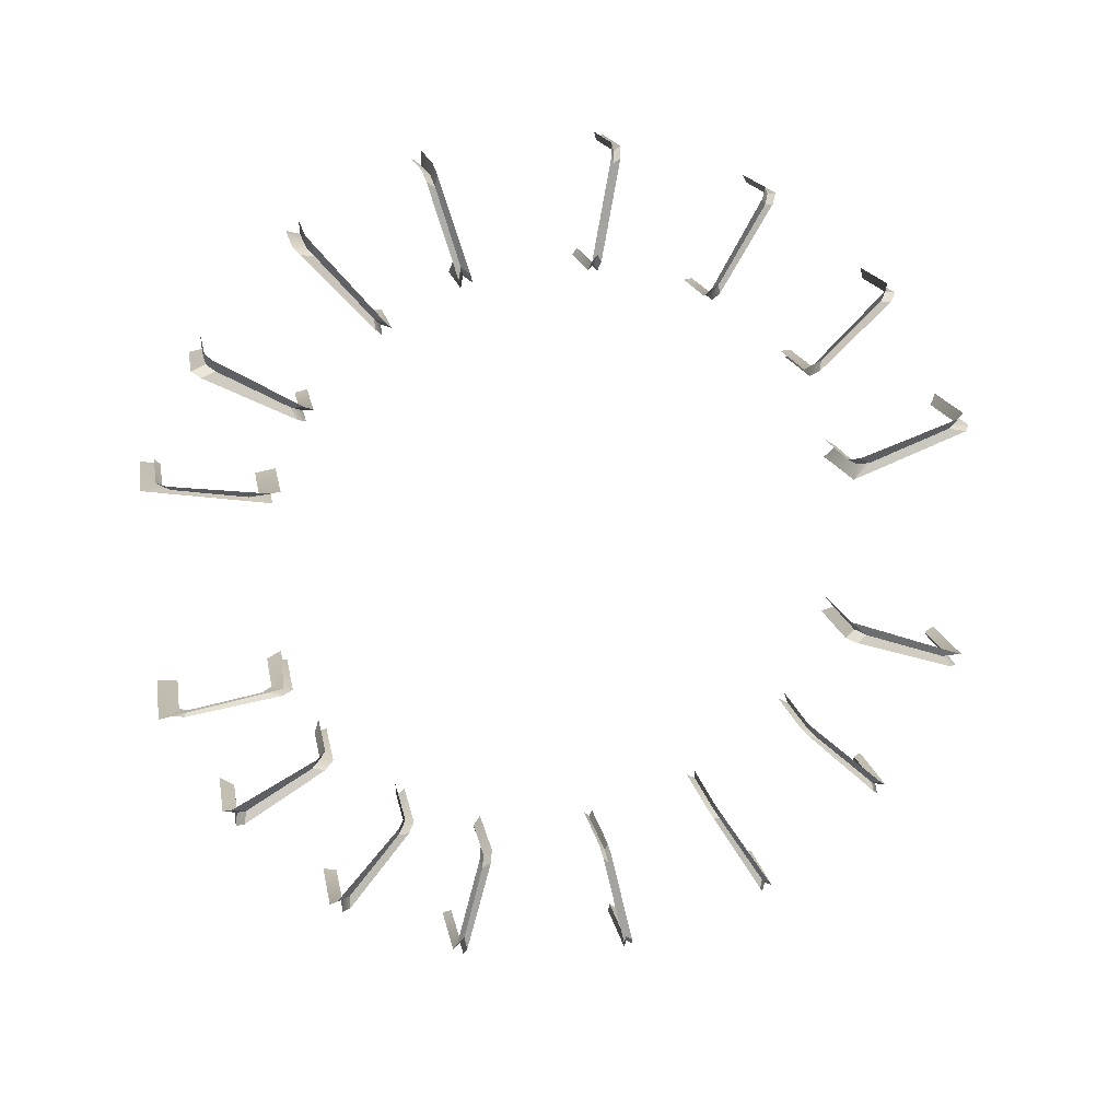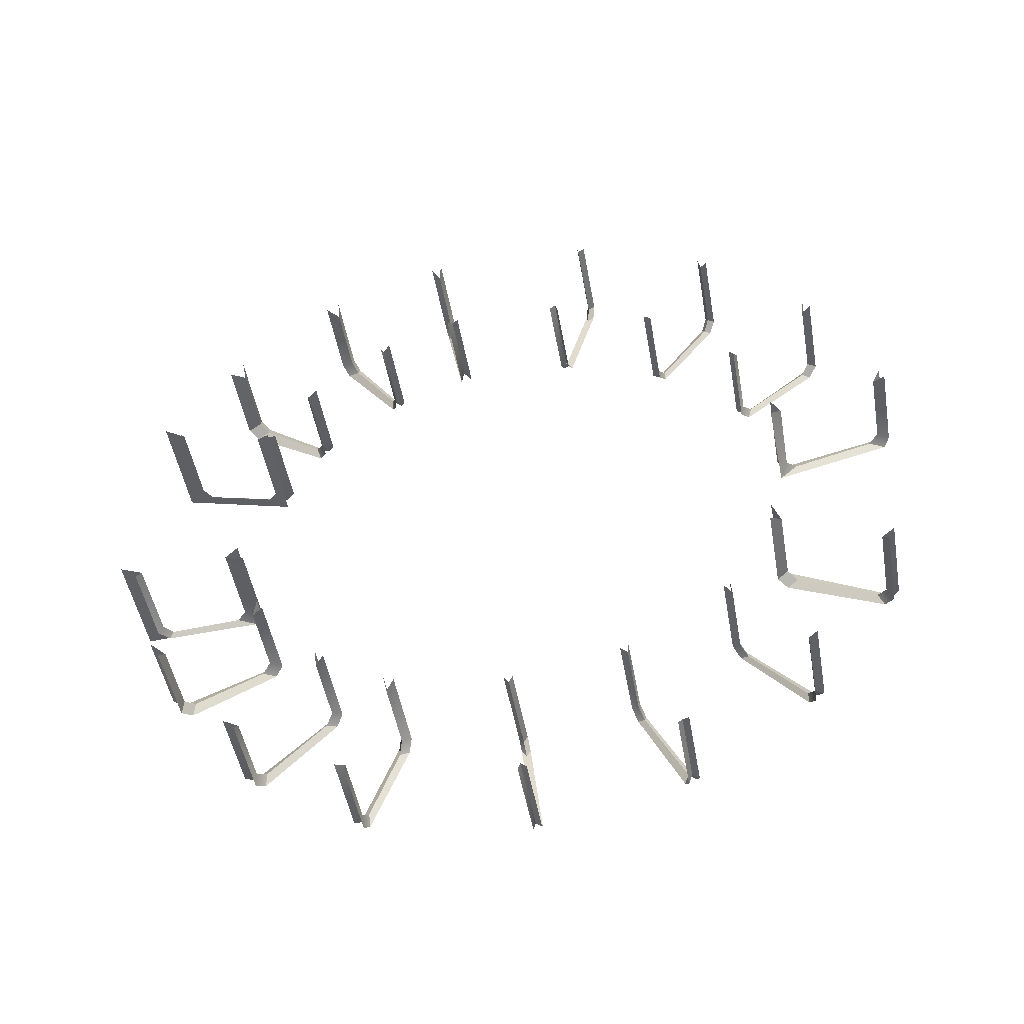
<metadata>
{"format":"obj","ext":"obj","renderer":"f3d","projection":"perspective","resolution":1024,"background":"white","views":[{"elev":-72.5,"azim":91.3,"up":"+Z"},{"elev":42.5,"azim":95.1,"up":"+Z"}]}
</metadata>
<code>
g [GIMMICK]stone_slab_gap_light
v 1.442 1.714 0.2224
v 1.424 1.718 0.2231
v 1.424 1.752 0.02699
v 1.442 1.749 0.02631
v 1.402 1.752 0.003515
v 1.419 1.748 0.002801
v 1.403 1.313 0.1516
v 1.389 1.335 0.1354
v 1.389 1.365 -0.03139
v 1.403 1.347 -0.04453
v 1.367 1.375 -0.05294
v 1.381 1.358 -0.06606
v 1.258 1.037 0.1029
v 1.253 1.07 0.08479
v 1.253 1.098 -0.07646
v 1.258 1.071 -0.0932
v 1.236 1.118 -0.09647
v 1.241 1.091 -0.1131
v 0.7568 0.686 0.0612
v 0.7523 0.7349 0.04929
v 0.7523 0.7675 -0.1359
v 0.7568 0.7298 -0.1872
v 0.7489 0.7902 -0.1553
v 0.7212 0.952 -0.1268
v 0.7093 1.002 -0.138
v 0.7177 0.9704 -0.1001
v 0.7077 0.9686 0.111
v 0.7177 0.9378 0.08506
v 1.106 2.32 0.3292
v 1.085 2.321 0.3104
v 1.085 2.351 0.142
v 1.106 2.355 0.1331
v 1.07 2.339 0.1164
v 1.09 2.342 0.1076
v 1.332 2.045 0.2807
v 1.315 2.055 0.2724
v 1.315 2.086 0.09562
v 1.332 2.08 0.08464
v 1.419 1.748 0.002801
v 1.402 1.752 0.003515
v 1.209 1.714 -0.003117
v 1.195 1.702 -0.005251
v 1.367 1.375 -0.05294
v 1.195 1.422 -0.04462
v 1.17 1.417 -0.0556
v 1.381 1.358 -0.06606
v 1.241 1.091 -0.1131
v 1.236 1.118 -0.09647
v 1.094 1.236 -0.07566
v 1.073 1.238 -0.08723
v 1.09 2.342 0.1076
v 1.07 2.339 0.1164
v 0.9447 2.206 0.09304
v 0.9394 2.189 0.08054
v 1.312 2.072 0.0599
v 1.295 2.078 0.07083
v 1.126 1.976 0.05286
v 1.121 1.961 0.04033
v 1.172 1.694 0.01664
v 1.186 1.671 0.2149
v 1.172 1.659 0.2127
v 1.186 1.706 0.01881
v 1.195 1.702 -0.005251
v 1.209 1.714 -0.003117
v 1.148 1.42 -0.03173
v 1.173 1.395 0.146
v 1.148 1.385 0.1644
v 1.173 1.425 -0.02076
v 1.17 1.417 -0.0556
v 1.195 1.422 -0.04462
v 1.057 1.249 -0.06177
v 1.077 1.218 0.111
v 1.057 1.215 0.1343
v 1.077 1.247 -0.05027
v 1.073 1.238 -0.08723
v 1.094 1.236 -0.07566
v 0.9234 2.169 0.1004
v 0.929 2.156 0.2812
v 0.9234 2.134 0.2965
v 0.929 2.185 0.1128
v 0.9394 2.189 0.08054
v 0.9447 2.206 0.09304
v 1.101 1.946 0.06099
v 1.106 1.929 0.2503
v 1.101 1.911 0.2571
v 1.106 1.96 0.07347
v 1.121 1.961 0.04033
v 1.126 1.976 0.05286
v 1.002 0.8123 0.06335
v 1.013 0.8482 0.04571
v 1.013 0.8766 -0.1155
v 1.002 0.8469 -0.1328
v 0.9912 0.871 -0.1519
v 1.001 0.9002 -0.1348
v 0.913 1.051 -0.1082
v 0.8881 1.064 -0.1178
v 0.8773 1.08 -0.09158
v 0.9014 1.038 0.0792
v 0.8773 1.046 0.1045
v 0.9014 1.067 -0.08205
v 0.8881 1.064 -0.1178
v 0.913 1.051 -0.1082
v 0.7523 0.7349 0.04929
v 0.7635 0.7217 0.04713
v 0.7635 0.7563 -0.149
v 0.7523 0.7675 -0.1359
v 0.7601 0.7828 -0.1677
v 0.7489 0.7902 -0.1553
v 0.7601 0.7828 -0.1677
v 0.7285 0.9992 -0.1295
v 0.7212 0.952 -0.1268
v 0.7489 0.7902 -0.1553
v 0.7177 0.9704 -0.1001
v 0.7252 0.9831 0.09321
v 0.7177 0.9378 0.08506
v 0.7252 1.018 -0.1029
v 0.7212 0.952 -0.1268
v 0.7285 0.9992 -0.1295
v 1.013 0.8482 0.04571
v 1.04 0.8393 0.06809
v 1.04 0.8738 -0.128
v 1.013 0.8766 -0.1155
v 1.028 0.8972 -0.1473
v 0.9142 1.082 -0.1147
v 0.913 1.051 -0.1082
v 1.001 0.9002 -0.1348
v 0.9014 1.067 -0.08205
v 0.9021 1.063 0.1075
v 0.9014 1.038 0.0792
v 0.9021 1.097 -0.08861
v 0.913 1.051 -0.1082
v 0.9142 1.082 -0.1147
v 1.253 1.07 0.08479
v 1.279 1.065 0.1079
v 1.279 1.1 -0.08819
v 1.253 1.098 -0.07646
v 1.261 1.119 -0.1082
v 1.236 1.118 -0.09647
v 1.261 1.119 -0.1082
v 1.088 1.259 -0.08346
v 1.094 1.236 -0.07566
v 1.236 1.118 -0.09647
v 1.077 1.247 -0.05027
v 1.071 1.236 0.138
v 1.077 1.218 0.111
v 1.071 1.27 -0.05812
v 1.094 1.236 -0.07566
v 1.088 1.259 -0.08346
v 1.389 1.335 0.1354
v 1.417 1.336 0.1557
v 1.417 1.37 -0.04044
v 1.389 1.365 -0.03139
v 1.395 1.381 -0.062
v 1.367 1.375 -0.05294
v 1.395 1.381 -0.062
v 1.181 1.443 -0.05107
v 1.195 1.422 -0.04462
v 1.367 1.375 -0.05294
v 1.173 1.425 -0.02076
v 1.158 1.411 0.1689
v 1.173 1.395 0.146
v 1.158 1.445 -0.02724
v 1.195 1.422 -0.04462
v 1.181 1.443 -0.05107
v 1.424 1.718 0.2231
v 1.435 1.733 0.2257
v 1.435 1.767 0.02959
v 1.424 1.752 0.02699
v 1.402 1.752 0.003515
v 1.412 1.767 0.00608
v 1.193 1.722 -0.001776
v 1.209 1.714 -0.003117
v 1.186 1.706 0.01881
v 1.17 1.713 0.02012
v 1.17 1.679 0.2162
v 1.186 1.671 0.2149
v 1.315 2.055 0.2724
v 1.318 2.068 0.2848
v 1.318 2.103 0.08866
v 1.315 2.086 0.09562
v 1.298 2.095 0.06384
v 1.111 1.98 0.04354
v 1.126 1.976 0.05286
v 1.295 2.078 0.07083
v 1.106 1.96 0.07347
v 1.091 1.929 0.2602
v 1.106 1.929 0.2503
v 1.091 1.964 0.06412
v 1.126 1.976 0.05286
v 1.111 1.98 0.04354
v 1.085 2.321 0.3104
v 1.084 2.338 0.3325
v 1.084 2.373 0.1364
v 1.085 2.351 0.142
v 1.069 2.36 0.1107
v 0.9232 2.202 0.08286
v 0.9447 2.206 0.09304
v 1.07 2.339 0.1164
v 0.929 2.185 0.1128
v 0.9077 2.147 0.2987
v 0.929 2.156 0.2812
v 0.9077 2.182 0.1026
v 0.9447 2.206 0.09304
v 0.9232 2.202 0.08286
v 1.295 2.078 0.07083
v 1.312 2.072 0.0599
v 1.332 2.08 0.08464
v 1.315 2.086 0.09562
v 1.001 0.9002 -0.1348
v 0.9912 0.871 -0.1519
v 1.002 0.8469 -0.1328
v 1.013 0.8766 -0.1155
v 1.028 0.8972 -0.1473
v 1.001 0.9002 -0.1348
v 1.013 0.8766 -0.1155
v 1.04 0.8738 -0.128
v 1.412 1.767 0.00608
v 1.402 1.752 0.003515
v 1.424 1.752 0.02699
v 1.435 1.767 0.02959
v 1.298 2.095 0.06384
v 1.295 2.078 0.07083
v 1.315 2.086 0.09562
v 1.318 2.103 0.08866
v 1.069 2.36 0.1107
v 1.07 2.339 0.1164
v 1.085 2.351 0.142
v 1.084 2.373 0.1364
v 1.209 1.714 -0.003117
v 1.193 1.722 -0.001776
v 1.17 1.713 0.02012
v 1.186 1.706 0.01881
v -0.4318 1.752 0.02699
v -0.4318 1.718 0.2231
v -0.4493 1.714 0.2224
v -0.4493 1.749 0.02631
v -0.4091 1.752 0.003515
v -0.4267 1.748 0.002801
v -0.3968 1.365 -0.03139
v -0.3968 1.335 0.1354
v -0.4102 1.313 0.1516
v -0.4102 1.347 -0.04453
v -0.3747 1.375 -0.05294
v -0.3881 1.358 -0.06606
v -0.2606 1.098 -0.07646
v -0.2606 1.07 0.08479
v -0.2652 1.037 0.1029
v -0.2652 1.071 -0.0932
v -0.2435 1.118 -0.09647
v -0.2485 1.091 -0.1131
v 0.2405 0.7675 -0.1359
v 0.2405 0.7349 0.04929
v 0.2356 0.686 0.0612
v 0.2356 0.7298 -0.1872
v 0.244 0.7902 -0.1553
v 0.2713 0.952 -0.1268
v 0.2832 1.002 -0.138
v 0.2747 0.9704 -0.1001
v 0.2847 0.9686 0.111
v 0.2747 0.9378 0.08506
v -0.09304 2.351 0.142
v -0.09304 2.321 0.3104
v -0.1134 2.32 0.3292
v -0.1134 2.355 0.1331
v -0.07734 2.339 0.1164
v -0.09735 2.342 0.1076
v -0.3221 2.086 0.09562
v -0.3221 2.055 0.2724
v -0.3391 2.045 0.2807
v -0.3391 2.08 0.08464
v -0.2161 1.714 -0.003117
v -0.4091 1.752 0.003515
v -0.4267 1.748 0.002801
v -0.2022 1.702 -0.005251
v -0.3747 1.375 -0.05294
v -0.3881 1.358 -0.06606
v -0.1775 1.417 -0.0556
v -0.203 1.422 -0.04462
v -0.1013 1.236 -0.07566
v -0.2435 1.118 -0.09647
v -0.2485 1.091 -0.1131
v -0.08101 1.238 -0.08723
v 0.04776 2.206 0.09304
v -0.07734 2.339 0.1164
v -0.09735 2.342 0.1076
v 0.05304 2.189 0.08054
v -0.1333 1.976 0.05286
v -0.3024 2.078 0.07083
v -0.3193 2.072 0.0599
v -0.1287 1.961 0.04033
v -0.1935 1.671 0.2149
v -0.1796 1.694 0.01664
v -0.1796 1.659 0.2127
v -0.1935 1.706 0.01881
v -0.2022 1.702 -0.005251
v -0.2161 1.714 -0.003117
v -0.1809 1.395 0.146
v -0.1555 1.42 -0.03173
v -0.1555 1.385 0.1644
v -0.1809 1.425 -0.02076
v -0.1775 1.417 -0.0556
v -0.203 1.422 -0.04462
v -0.08423 1.218 0.111
v -0.06429 1.249 -0.06177
v -0.06429 1.215 0.1343
v -0.08423 1.247 -0.05027
v -0.08101 1.238 -0.08723
v -0.1013 1.236 -0.07566
v 0.06345 2.156 0.2812
v 0.06906 2.169 0.1004
v 0.06906 2.134 0.2965
v 0.06345 2.185 0.1128
v 0.05304 2.189 0.08054
v 0.04776 2.206 0.09304
v -0.1136 1.929 0.2503
v -0.1088 1.946 0.06099
v -0.1088 1.911 0.2571
v -0.1136 1.96 0.07347
v -0.1287 1.961 0.04033
v -0.1333 1.976 0.05286
v -0.02052 0.8766 -0.1155
v -0.02052 0.8482 0.04571
v -0.009586 0.8123 0.06335
v -0.009586 0.8469 -0.1328
v 0.07943 1.051 -0.1082
v -0.00885 0.9002 -0.1348
v 0.001243 0.871 -0.1519
v 0.1044 1.064 -0.1178
v 0.0911 1.038 0.0792
v 0.1152 1.08 -0.09158
v 0.1152 1.046 0.1045
v 0.0911 1.067 -0.08205
v 0.1044 1.064 -0.1178
v 0.07943 1.051 -0.1082
v 0.229 0.7563 -0.149
v 0.229 0.7217 0.04713
v 0.2405 0.7349 0.04929
v 0.2405 0.7675 -0.1359
v 0.2323 0.7828 -0.1677
v 0.244 0.7902 -0.1553
v 0.2323 0.7828 -0.1677
v 0.244 0.7902 -0.1553
v 0.2713 0.952 -0.1268
v 0.2639 0.9992 -0.1295
v 0.2673 0.9831 0.09321
v 0.2747 0.9704 -0.1001
v 0.2747 0.9378 0.08506
v 0.2673 1.018 -0.1029
v 0.2713 0.952 -0.1268
v 0.2639 0.9992 -0.1295
v -0.0477 0.8738 -0.128
v -0.0477 0.8393 0.06809
v -0.02052 0.8482 0.04571
v -0.02052 0.8766 -0.1155
v -0.03562 0.8972 -0.1473
v -0.00885 0.9002 -0.1348
v 0.07943 1.051 -0.1082
v 0.07824 1.082 -0.1147
v 0.09033 1.063 0.1075
v 0.0911 1.067 -0.08205
v 0.0911 1.038 0.0792
v 0.09033 1.097 -0.08861
v 0.07943 1.051 -0.1082
v 0.07824 1.082 -0.1147
v -0.2861 1.1 -0.08819
v -0.2861 1.065 0.1079
v -0.2606 1.07 0.08479
v -0.2606 1.098 -0.07646
v -0.2688 1.119 -0.1082
v -0.2435 1.118 -0.09647
v -0.2688 1.119 -0.1082
v -0.2435 1.118 -0.09647
v -0.1013 1.236 -0.07566
v -0.09571 1.259 -0.08346
v -0.07838 1.236 0.138
v -0.08423 1.247 -0.05027
v -0.08423 1.218 0.111
v -0.07838 1.27 -0.05812
v -0.1013 1.236 -0.07566
v -0.09571 1.259 -0.08346
v -0.4246 1.37 -0.04044
v -0.4246 1.336 0.1557
v -0.3968 1.335 0.1354
v -0.3968 1.365 -0.03139
v -0.4025 1.381 -0.062
v -0.3747 1.375 -0.05294
v -0.4025 1.381 -0.062
v -0.3747 1.375 -0.05294
v -0.203 1.422 -0.04462
v -0.1881 1.443 -0.05107
v -0.166 1.411 0.1689
v -0.1809 1.425 -0.02076
v -0.1809 1.395 0.146
v -0.166 1.445 -0.02724
v -0.203 1.422 -0.04462
v -0.1881 1.443 -0.05107
v -0.4421 1.767 0.02959
v -0.4421 1.733 0.2257
v -0.4318 1.718 0.2231
v -0.4318 1.752 0.02699
v -0.2003 1.722 -0.001776
v -0.4195 1.767 0.00608
v -0.4091 1.752 0.003515
v -0.2161 1.714 -0.003117
v -0.1777 1.679 0.2162
v -0.1777 1.713 0.02012
v -0.1935 1.706 0.01881
v -0.1935 1.671 0.2149
v -0.3256 2.103 0.08866
v -0.3256 2.068 0.2848
v -0.3221 2.055 0.2724
v -0.3221 2.086 0.09562
v -0.306 2.095 0.06384
v -0.3024 2.078 0.07083
v -0.1333 1.976 0.05286
v -0.1183 1.98 0.04354
v -0.09871 1.929 0.2602
v -0.1136 1.96 0.07347
v -0.1136 1.929 0.2503
v -0.09871 1.964 0.06412
v -0.1333 1.976 0.05286
v -0.1183 1.98 0.04354
v -0.09194 2.373 0.1364
v -0.09194 2.338 0.3325
v -0.09304 2.321 0.3104
v -0.09304 2.351 0.142
v -0.07643 2.36 0.1107
v -0.07734 2.339 0.1164
v 0.04776 2.206 0.09304
v 0.06929 2.202 0.08286
v 0.0848 2.147 0.2987
v 0.06345 2.185 0.1128
v 0.06345 2.156 0.2812
v 0.0848 2.182 0.1026
v 0.04776 2.206 0.09304
v 0.06929 2.202 0.08286
v -0.3024 2.078 0.07083
v -0.3221 2.086 0.09562
v -0.3391 2.08 0.08464
v -0.3193 2.072 0.0599
v -0.00885 0.9002 -0.1348
v -0.02052 0.8766 -0.1155
v -0.009586 0.8469 -0.1328
v 0.001243 0.871 -0.1519
v -0.03562 0.8972 -0.1473
v -0.0477 0.8738 -0.128
v -0.02052 0.8766 -0.1155
v -0.00885 0.9002 -0.1348
v -0.4195 1.767 0.00608
v -0.4421 1.767 0.02959
v -0.4318 1.752 0.02699
v -0.4091 1.752 0.003515
v -0.306 2.095 0.06384
v -0.3256 2.103 0.08866
v -0.3221 2.086 0.09562
v -0.3024 2.078 0.07083
v -0.07643 2.36 0.1107
v -0.09194 2.373 0.1364
v -0.09304 2.351 0.142
v -0.07734 2.339 0.1164
v -0.2161 1.714 -0.003117
v -0.1935 1.706 0.01881
v -0.1777 1.713 0.02012
v -0.2003 1.722 -0.001776
v 0.7993 2.502 0.3613
v 0.7771 2.49 0.339
v 0.7771 2.519 0.1722
v 0.7993 2.537 0.1652
v 0.7692 2.502 0.1458
v 0.792 2.519 0.1387
v 0.7692 2.502 0.1458
v 0.7018 2.32 0.1136
v 0.7163 2.298 0.09963
v 0.792 2.519 0.1387
v 0.709 2.272 0.1185
v 0.6939 2.294 0.1326
v 0.6939 2.265 0.2993
v 0.709 2.238 0.3146
v 0.7771 2.49 0.339
v 0.7717 2.514 0.3634
v 0.7717 2.549 0.1673
v 0.7771 2.519 0.1722
v 0.7634 2.541 0.1425
v 0.7692 2.502 0.1458
v 0.7634 2.541 0.1425
v 0.6661 2.283 0.103
v 0.7018 2.32 0.1136
v 0.7692 2.502 0.1458
v 0.6939 2.294 0.1326
v 0.6642 2.239 0.315
v 0.6939 2.265 0.2993
v 0.6661 2.283 0.103
v 0.7018 2.32 0.1136
v 0.7163 2.298 0.09963
v 0.7018 2.32 0.1136
v 0.6939 2.294 0.1326
v 0.709 2.272 0.1185
v 0.2154 2.519 0.1722
v 0.2154 2.49 0.339
v 0.1932 2.502 0.3613
v 0.1932 2.537 0.1652
v 0.2232 2.502 0.1458
v 0.2005 2.519 0.1387
v 0.2232 2.502 0.1458
v 0.2005 2.519 0.1387
v 0.2761 2.298 0.09963
v 0.2907 2.32 0.1136
v 0.2986 2.265 0.2993
v 0.2986 2.294 0.1326
v 0.2835 2.272 0.1185
v 0.2835 2.238 0.3146
v 0.2208 2.549 0.1673
v 0.2208 2.514 0.3634
v 0.2154 2.49 0.339
v 0.2154 2.519 0.1722
v 0.2291 2.541 0.1425
v 0.2232 2.502 0.1458
v 0.2291 2.541 0.1425
v 0.2232 2.502 0.1458
v 0.2907 2.32 0.1136
v 0.3263 2.283 0.103
v 0.3283 2.239 0.315
v 0.2986 2.294 0.1326
v 0.2986 2.265 0.2993
v 0.3263 2.283 0.103
v 0.2907 2.32 0.1136
v 0.2761 2.298 0.09963
v 0.2835 2.272 0.1185
v 0.2986 2.294 0.1326
v 0.2907 2.32 0.1136
g [GIMMICK]stone_slab_gap_light_0
f 3 2 1
f 4 3 1
f 3 4 5
f 4 6 5
f 9 8 7
f 10 9 7
f 9 10 11
f 10 12 11
f 15 14 13
f 16 15 13
f 15 16 17
f 16 18 17
f 21 20 19
f 22 21 19
f 22 23 21
f 24 23 22
f 25 24 22
f 26 24 25
f 25 27 26
f 27 28 26
f 31 30 29
f 32 31 29
f 31 32 33
f 32 34 33
f 37 36 35
f 38 37 35
f 41 40 39
f 42 41 39
f 45 44 43
f 46 45 43
f 49 48 47
f 50 49 47
f 53 52 51
f 54 53 51
f 57 56 55
f 58 57 55
f 61 60 59
f 60 62 59
f 59 62 63
f 62 64 63
f 67 66 65
f 66 68 65
f 65 68 69
f 68 70 69
f 73 72 71
f 72 74 71
f 71 74 75
f 74 76 75
f 79 78 77
f 78 80 77
f 77 80 81
f 80 82 81
f 85 84 83
f 84 86 83
f 83 86 87
f 86 88 87
f 91 90 89
f 92 91 89
f 95 94 93
f 96 95 93
f 99 98 97
f 98 100 97
f 97 100 101
f 100 102 101
f 105 104 103
f 106 105 103
f 105 106 107
f 106 108 107
f 111 110 109
f 112 111 109
f 115 114 113
f 114 116 113
f 113 116 117
f 116 118 117
f 121 120 119
f 122 121 119
f 125 124 123
f 126 125 123
f 129 128 127
f 128 130 127
f 127 130 131
f 130 132 131
f 135 134 133
f 136 135 133
f 135 136 137
f 136 138 137
f 141 140 139
f 142 141 139
f 145 144 143
f 144 146 143
f 143 146 147
f 146 148 147
f 151 150 149
f 152 151 149
f 151 152 153
f 152 154 153
f 157 156 155
f 158 157 155
f 161 160 159
f 160 162 159
f 159 162 163
f 162 164 163
f 167 166 165
f 168 167 165
f 171 170 169
f 172 171 169
f 175 174 173
f 176 175 173
f 179 178 177
f 180 179 177
f 183 182 181
f 184 183 181
f 187 186 185
f 186 188 185
f 185 188 189
f 188 190 189
f 193 192 191
f 194 193 191
f 197 196 195
f 198 197 195
f 201 200 199
f 200 202 199
f 199 202 203
f 202 204 203
f 207 206 205
f 208 207 205
f 211 210 209
f 212 211 209
f 215 214 213
f 216 215 213
f 219 218 217
f 220 219 217
f 223 222 221
f 224 223 221
f 227 226 225
f 228 227 225
f 231 230 229
f 232 231 229
f 235 234 233
f 236 235 233
f 236 233 237
f 238 236 237
f 241 240 239
f 242 241 239
f 242 239 243
f 244 242 243
f 247 246 245
f 248 247 245
f 248 245 249
f 250 248 249
f 253 252 251
f 254 253 251
f 255 254 251
f 254 255 256
f 257 254 256
f 256 258 257
f 259 257 258
f 260 259 258
f 263 262 261
f 264 263 261
f 264 261 265
f 266 264 265
f 269 268 267
f 270 269 267
f 273 272 271
f 274 273 271
f 277 276 275
f 278 277 275
f 281 280 279
f 282 281 279
f 285 284 283
f 286 285 283
f 289 288 287
f 290 289 287
f 293 292 291
f 292 294 291
f 294 292 295
f 296 294 295
f 299 298 297
f 298 300 297
f 300 298 301
f 302 300 301
f 305 304 303
f 304 306 303
f 306 304 307
f 308 306 307
f 311 310 309
f 310 312 309
f 312 310 313
f 314 312 313
f 317 316 315
f 316 318 315
f 318 316 319
f 320 318 319
f 323 322 321
f 324 323 321
f 327 326 325
f 328 327 325
f 331 330 329
f 330 332 329
f 332 330 333
f 334 332 333
f 337 336 335
f 338 337 335
f 338 335 339
f 340 338 339
f 343 342 341
f 344 343 341
f 347 346 345
f 346 348 345
f 348 346 349
f 350 348 349
f 353 352 351
f 354 353 351
f 357 356 355
f 358 357 355
f 361 360 359
f 360 362 359
f 362 360 363
f 364 362 363
f 367 366 365
f 368 367 365
f 368 365 369
f 370 368 369
f 373 372 371
f 374 373 371
f 377 376 375
f 376 378 375
f 378 376 379
f 380 378 379
f 383 382 381
f 384 383 381
f 384 381 385
f 386 384 385
f 389 388 387
f 390 389 387
f 393 392 391
f 392 394 391
f 394 392 395
f 396 394 395
f 399 398 397
f 400 399 397
f 403 402 401
f 404 403 401
f 407 406 405
f 408 407 405
f 411 410 409
f 412 411 409
f 415 414 413
f 416 415 413
f 419 418 417
f 418 420 417
f 420 418 421
f 422 420 421
f 425 424 423
f 426 425 423
f 429 428 427
f 430 429 427
f 433 432 431
f 432 434 431
f 434 432 435
f 436 434 435
f 439 438 437
f 440 439 437
f 443 442 441
f 444 443 441
f 447 446 445
f 448 447 445
f 451 450 449
f 452 451 449
f 455 454 453
f 456 455 453
f 459 458 457
f 460 459 457
f 463 462 461
f 464 463 461
f 467 466 465
f 468 467 465
f 467 468 469
f 468 470 469
f 473 472 471
f 474 473 471
f 477 476 475
f 478 477 475
f 481 480 479
f 482 481 479
f 481 482 483
f 482 484 483
f 487 486 485
f 488 487 485
f 491 490 489
f 490 492 489
f 489 492 493
f 496 495 494
f 497 496 494
f 500 499 498
f 501 500 498
f 501 498 502
f 503 501 502
f 506 505 504
f 507 506 504
f 510 509 508
f 511 510 508
f 514 513 512
f 515 514 512
f 515 512 516
f 517 515 516
f 520 519 518
f 521 520 518
f 524 523 522
f 523 525 522
f 525 523 526
f 529 528 527
f 530 529 527

</code>
